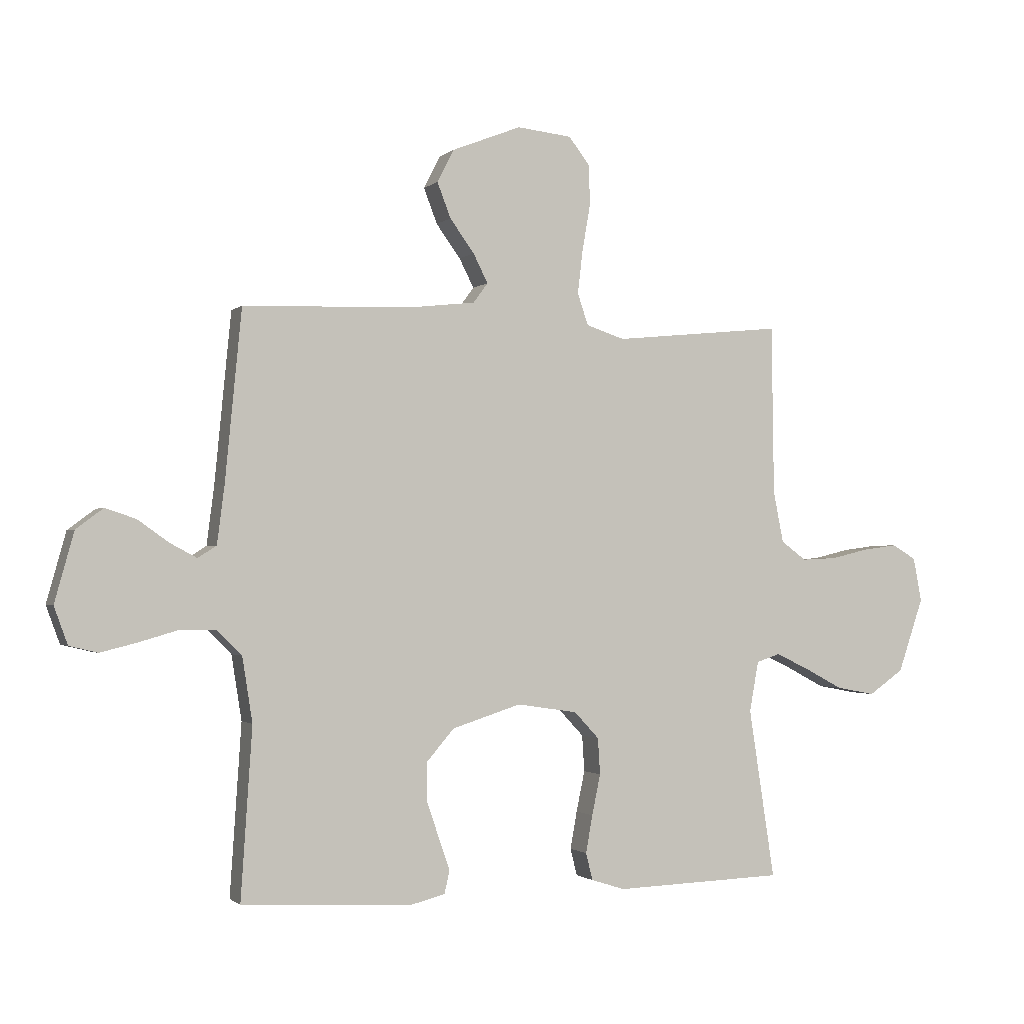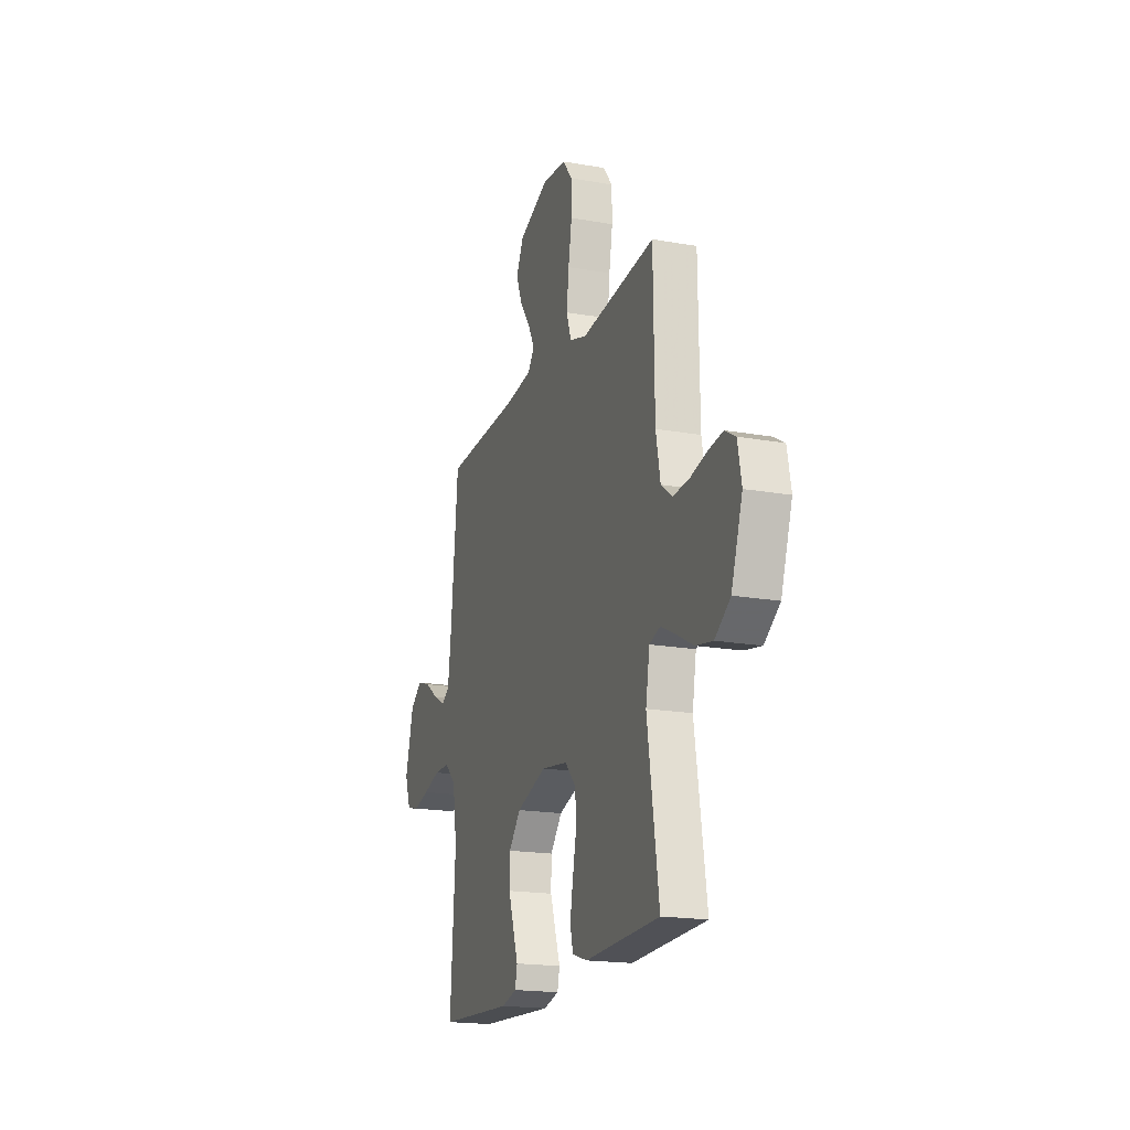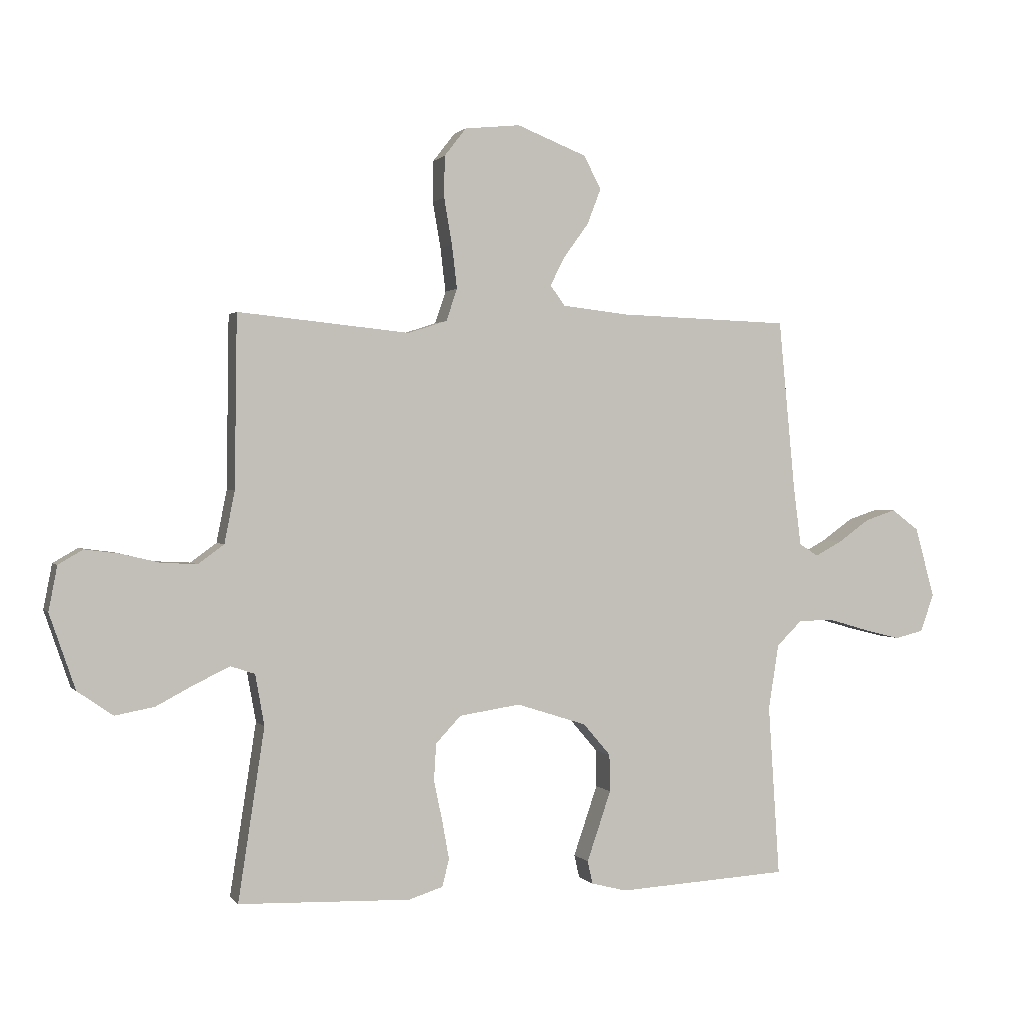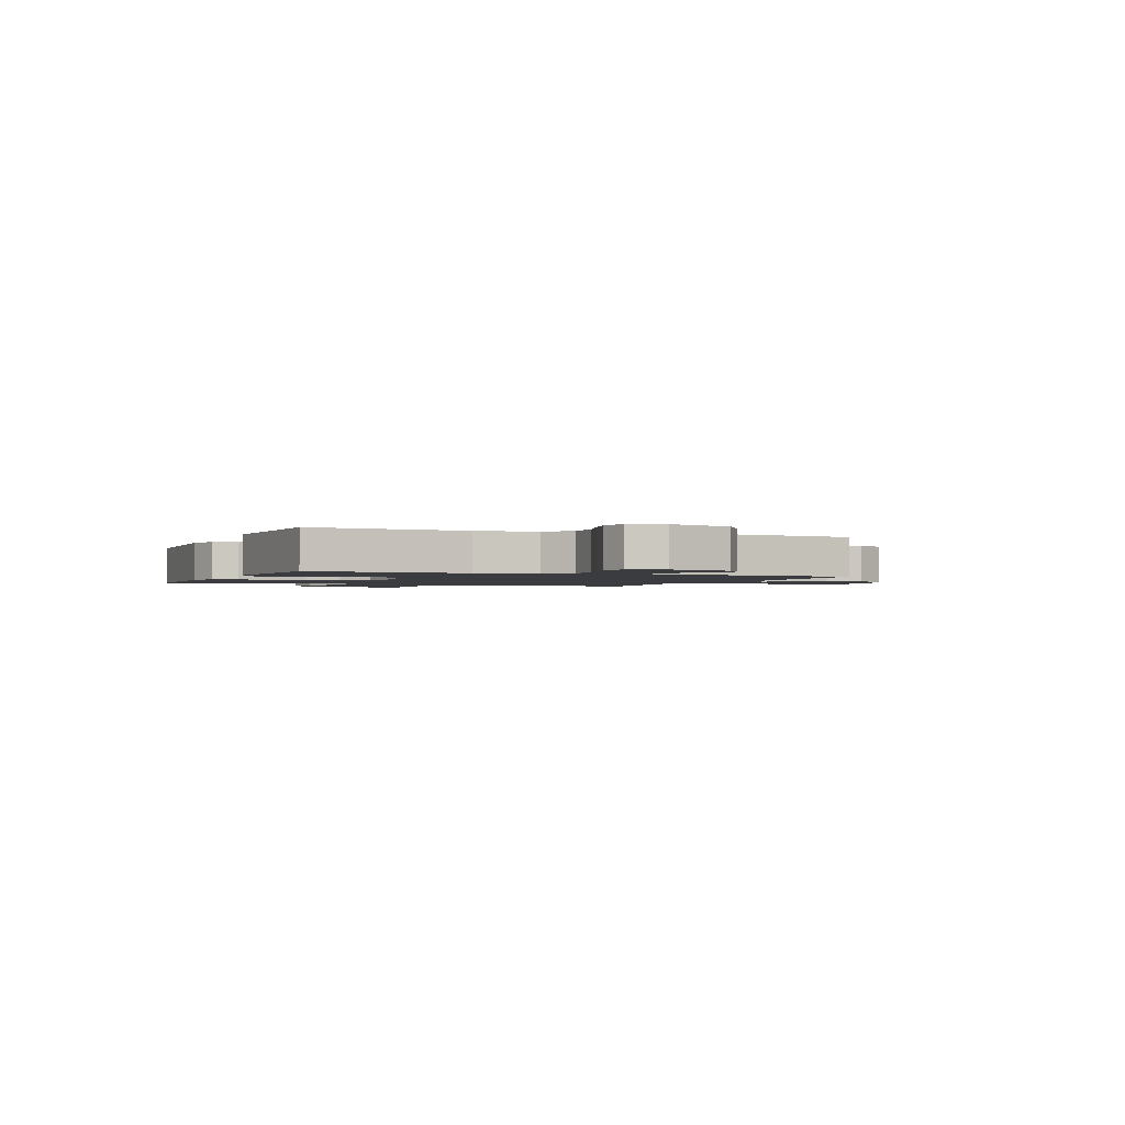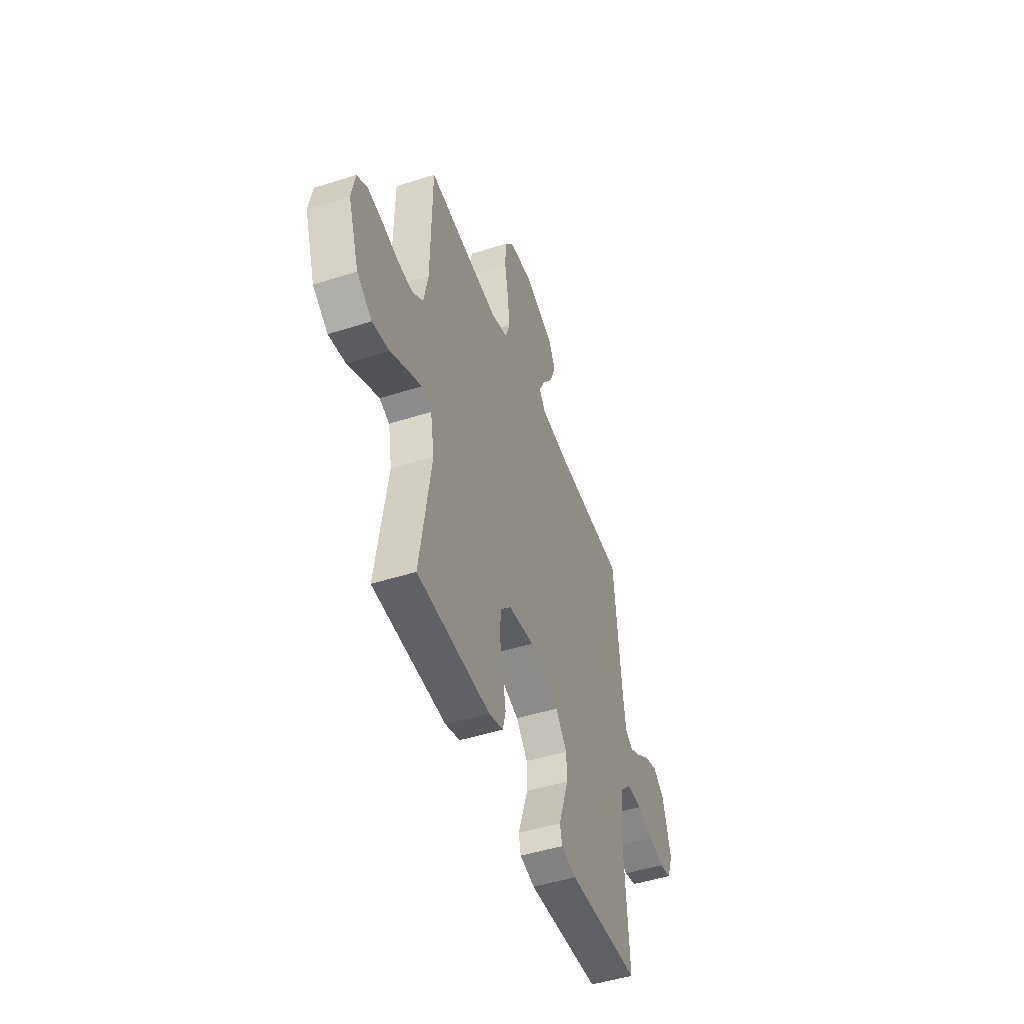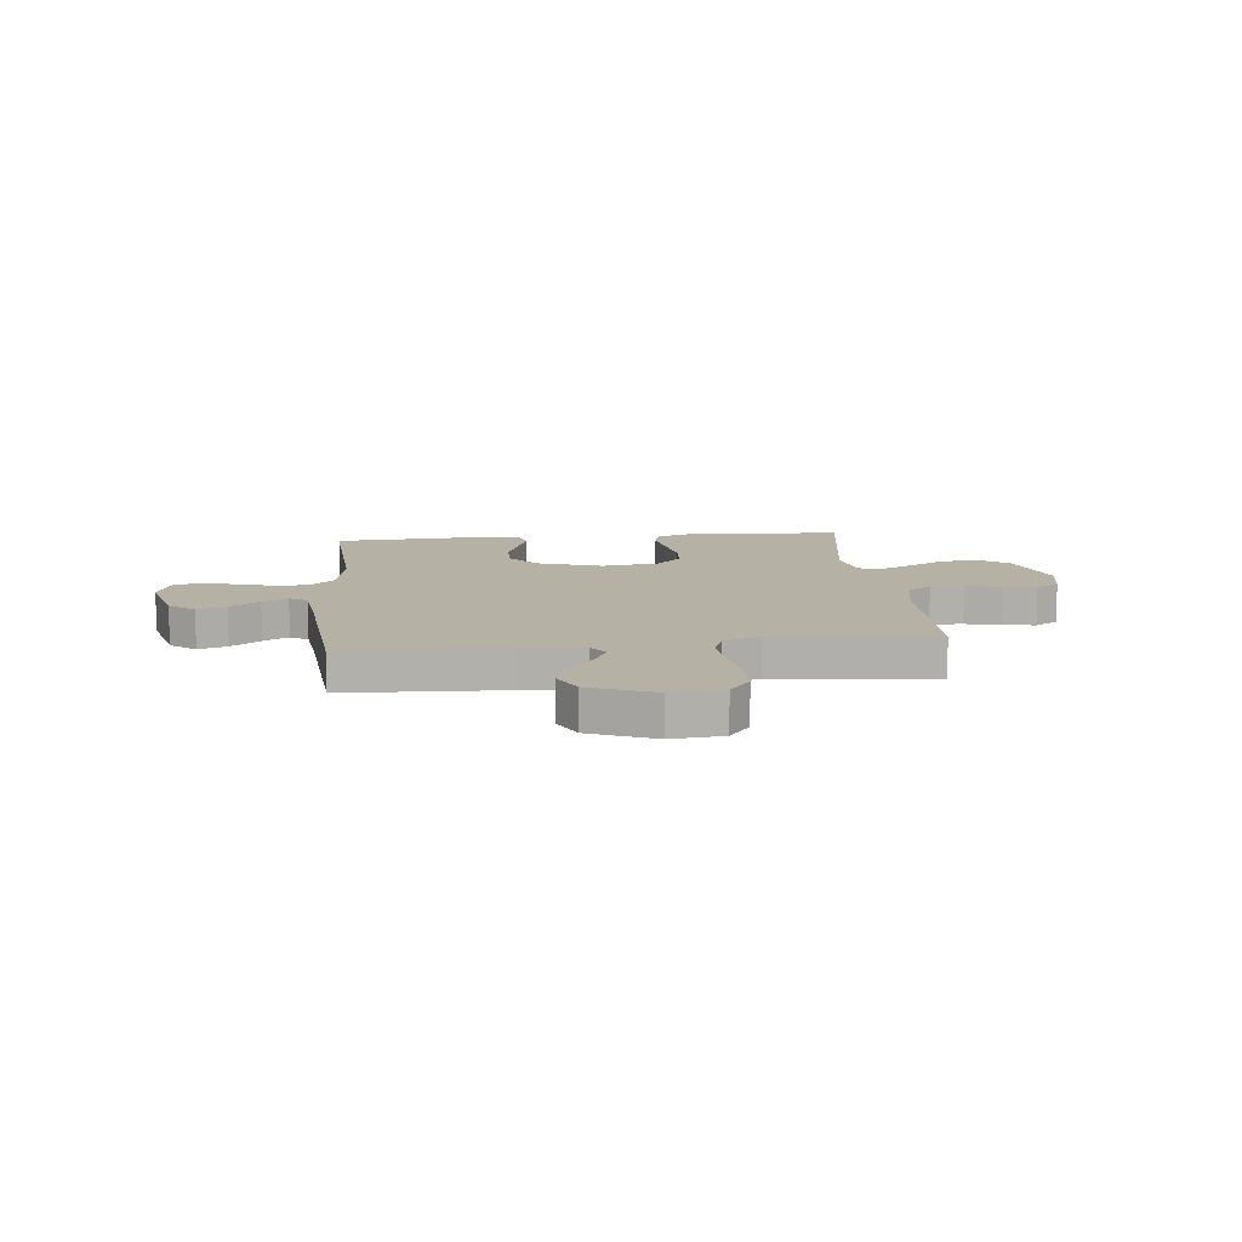
<metadata>
{"format":"obj","ext":"obj","renderer":"f3d","projection":"perspective","resolution":1024,"background":"white","views":[{"elev":-1.4,"azim":-21.7,"up":"+Z"},{"elev":-18.6,"azim":71.2,"up":"+Z"},{"elev":1.1,"azim":161.8,"up":"+Z"},{"elev":-1.7,"azim":-112.5,"up":"+Y"},{"elev":-47.9,"azim":109.7,"up":"+Z"},{"elev":11.9,"azim":-5.5,"up":"+Y"}]}
</metadata>
<code>
v -0.5 0.07 0.5
v -0.2 0.07 0.51
v -0.085 0.07 0.523
v -0.059 0.07 0.558
v -0.085 0.07 0.609
v -0.128 0.07 0.668
v -0.152 0.07 0.73
v -0.122 0.07 0.788
v 0 0.07 0.836
v 0.097 0.07 0.826
v 0.135 0.07 0.777
v 0.136 0.07 0.705
v 0.122 0.07 0.624
v 0.113 0.07 0.548
v 0.132 0.07 0.492
v 0.2 0.07 0.47
v 0.5 0.07 0.5
v 0.504 0.07 0.2
v 0.522 0.07 0.109
v 0.567 0.07 0.076
v 0.629 0.07 0.079
v 0.696 0.07 0.095
v 0.757 0.07 0.103
v 0.8 0.07 0.078
v 0.815 0.07 0
v 0.77 0.07 -0.131
v 0.708 0.07 -0.174
v 0.639 0.07 -0.161
v 0.571 0.07 -0.125
v 0.512 0.07 -0.097
v 0.47 0.07 -0.111
v 0.454 0.07 -0.2
v 0.5 0.07 -0.5
v 0.2 0.07 -0.51
v 0.14 0.07 -0.491
v 0.128 0.07 -0.443
v 0.14 0.07 -0.377
v 0.155 0.07 -0.305
v 0.151 0.07 -0.241
v 0.107 0.07 -0.194
v 0 0.07 -0.178
v -0.122 0.07 -0.217
v -0.17 0.07 -0.273
v -0.171 0.07 -0.338
v -0.149 0.07 -0.403
v -0.129 0.07 -0.461
v -0.138 0.07 -0.501
v -0.2 0.07 -0.517
v -0.5 0.07 -0.5
v -0.48 0.07 -0.2
v -0.498 0.07 -0.086
v -0.543 0.07 -0.042
v -0.606 0.07 -0.042
v -0.675 0.07 -0.062
v -0.739 0.07 -0.078
v -0.789 0.07 -0.066
v -0.813 0.07 0
v -0.779 0.07 0.123
v -0.731 0.07 0.159
v -0.677 0.07 0.141
v -0.622 0.07 0.102
v -0.575 0.07 0.077
v -0.542 0.07 0.098
v -0.529 0.07 0.2
v -0.5 0 0.5
v -0.2 0 0.51
v -0.085 0 0.523
v -0.059 0 0.558
v -0.085 0 0.609
v -0.128 0 0.668
v -0.152 0 0.73
v -0.122 0 0.788
v 0 0 0.836
v 0.097 0 0.826
v 0.135 0 0.777
v 0.136 0 0.705
v 0.122 0 0.624
v 0.113 0 0.548
v 0.132 0 0.492
v 0.2 0 0.47
v 0.5 0 0.5
v 0.504 0 0.2
v 0.522 0 0.109
v 0.567 0 0.076
v 0.629 0 0.079
v 0.696 0 0.095
v 0.757 0 0.103
v 0.8 0 0.078
v 0.815 0 0
v 0.77 0 -0.131
v 0.708 0 -0.174
v 0.639 0 -0.161
v 0.571 0 -0.125
v 0.512 0 -0.097
v 0.47 0 -0.111
v 0.454 0 -0.2
v 0.5 0 -0.5
v 0.2 0 -0.51
v 0.14 0 -0.491
v 0.128 0 -0.443
v 0.14 0 -0.377
v 0.155 0 -0.305
v 0.151 0 -0.241
v 0.107 0 -0.194
v 0 0 -0.178
v -0.122 0 -0.217
v -0.17 0 -0.273
v -0.171 0 -0.338
v -0.149 0 -0.403
v -0.129 0 -0.461
v -0.138 0 -0.501
v -0.2 0 -0.517
v -0.5 0 -0.5
v -0.48 0 -0.2
v -0.498 0 -0.086
v -0.543 0 -0.042
v -0.606 0 -0.042
v -0.675 0 -0.062
v -0.739 0 -0.078
v -0.789 0 -0.066
v -0.813 0 0
v -0.779 0 0.123
v -0.731 0 0.159
v -0.677 0 0.141
v -0.622 0 0.102
v -0.575 0 0.077
v -0.542 0 0.098
v -0.529 0 0.2
f 58 59 60 61
f 58 61 62
f 57 58 62
f 56 57 62
f 53 54 55 56
f 53 56 62 63
f 47 48 49 50
f 45 46 47 50
f 44 45 50 51
f 43 44 51 52
f 35 36 37 38
f 33 34 35 38
f 32 33 38 39
f 31 32 39 40
f 26 27 28 29
f 26 29 30
f 25 26 30
f 24 25 30
f 21 22 23 24
f 20 21 24 30
f 19 20 30 31
f 16 17 18
f 15 16 18 19
f 10 11 12 13
f 10 13 14
f 9 10 14
f 8 9 14 15
f 5 6 7 8
f 4 5 8 15
f 64 1 2
f 63 64 2 3
f 52 53 63 3
f 42 43 52 3
f 19 31 40 41
f 15 19 41 42
f 3 4 15 42
f 125 124 123 122
f 126 125 122
f 126 122 121
f 126 121 120
f 120 119 118 117
f 127 126 120 117
f 114 113 112 111
f 114 111 110 109
f 115 114 109 108
f 116 115 108 107
f 102 101 100 99
f 102 99 98 97
f 103 102 97 96
f 104 103 96 95
f 93 92 91 90
f 94 93 90
f 94 90 89
f 94 89 88
f 88 87 86 85
f 94 88 85 84
f 95 94 84 83
f 82 81 80
f 83 82 80 79
f 77 76 75 74
f 78 77 74
f 78 74 73
f 79 78 73 72
f 72 71 70 69
f 79 72 69 68
f 66 65 128
f 67 66 128 127
f 67 127 117 116
f 67 116 107 106
f 105 104 95 83
f 106 105 83 79
f 106 79 68 67
f 1 65 66 2
f 2 66 67 3
f 3 67 68 4
f 4 68 69 5
f 5 69 70 6
f 6 70 71 7
f 7 71 72 8
f 8 72 73 9
f 9 73 74 10
f 10 74 75 11
f 11 75 76 12
f 12 76 77 13
f 13 77 78 14
f 14 78 79 15
f 15 79 80 16
f 16 80 81 17
f 17 81 82 18
f 18 82 83 19
f 19 83 84 20
f 20 84 85 21
f 21 85 86 22
f 22 86 87 23
f 23 87 88 24
f 24 88 89 25
f 25 89 90 26
f 26 90 91 27
f 27 91 92 28
f 28 92 93 29
f 29 93 94 30
f 30 94 95 31
f 31 95 96 32
f 32 96 97 33
f 33 97 98 34
f 34 98 99 35
f 35 99 100 36
f 36 100 101 37
f 37 101 102 38
f 38 102 103 39
f 39 103 104 40
f 40 104 105 41
f 41 105 106 42
f 42 106 107 43
f 43 107 108 44
f 44 108 109 45
f 45 109 110 46
f 46 110 111 47
f 47 111 112 48
f 48 112 113 49
f 49 113 114 50
f 50 114 115 51
f 51 115 116 52
f 52 116 117 53
f 53 117 118 54
f 54 118 119 55
f 55 119 120 56
f 56 120 121 57
f 57 121 122 58
f 58 122 123 59
f 59 123 124 60
f 60 124 125 61
f 61 125 126 62
f 62 126 127 63
f 63 127 128 64
f 64 128 65 1

</code>
